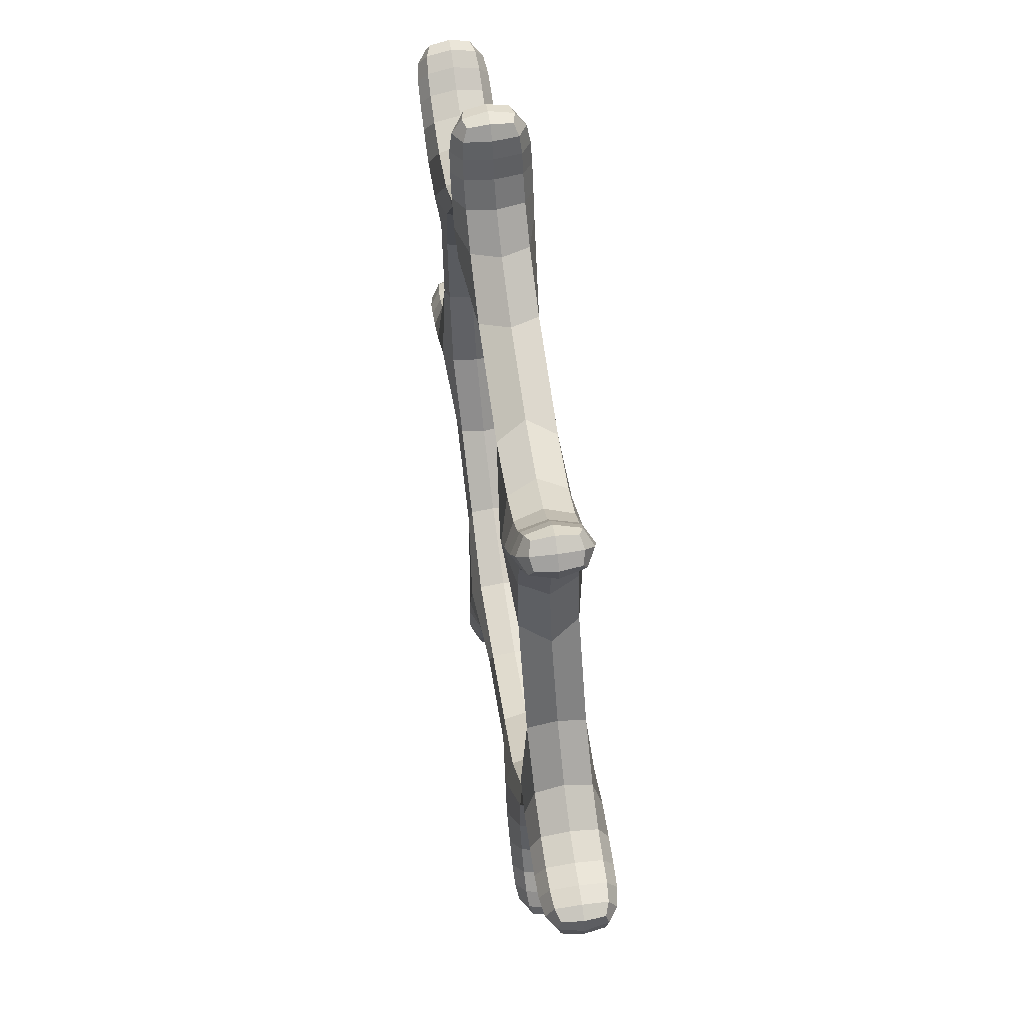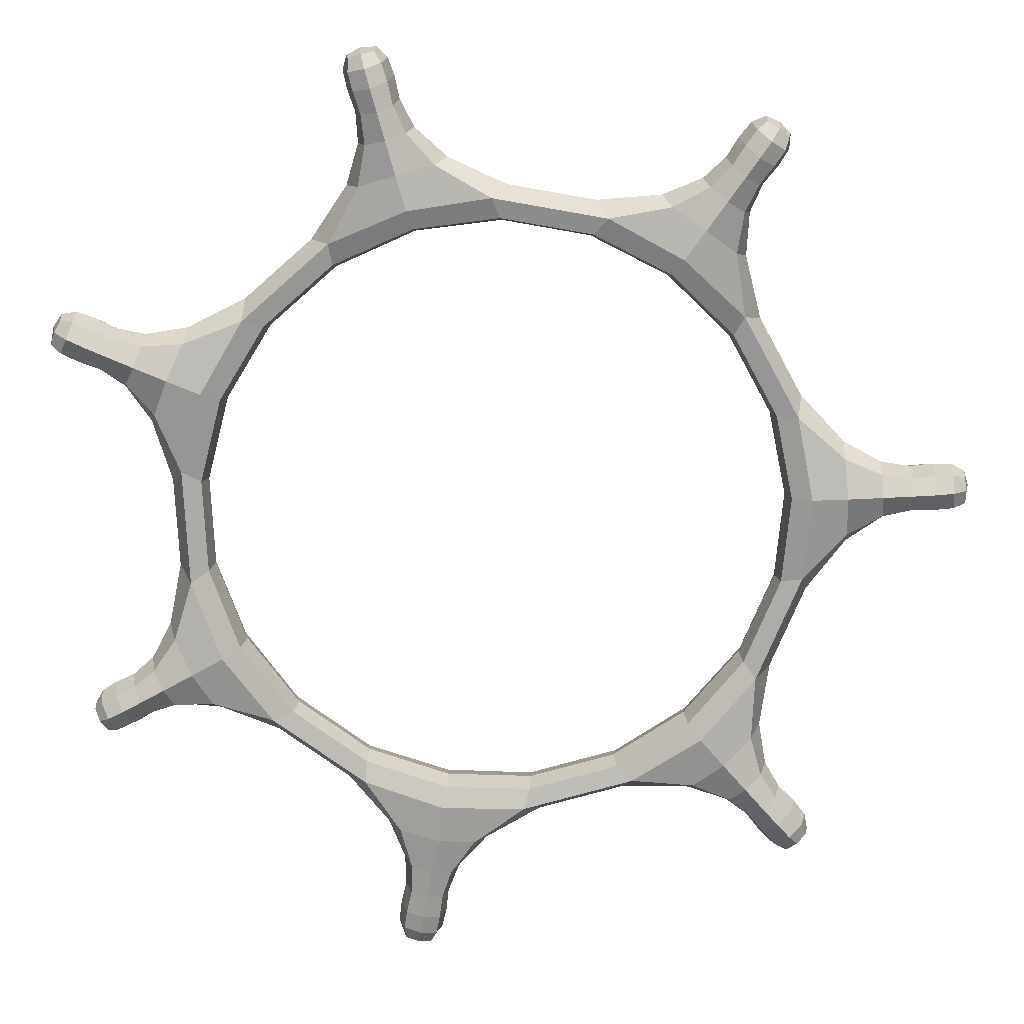
<metadata>
{"format":"obj","ext":"obj","renderer":"f3d","projection":"perspective","resolution":1024,"background":"white","views":[{"elev":60.9,"azim":-98.3,"up":"+Y"},{"elev":14.5,"azim":-179.4,"up":"+Y"}]}
</metadata>
<code>
o Circle
v 8.358 -17.77 1.29
v 14.17 -13.6 1.29
v 17.22 -9.405 0.8185
v 19.1 -4.568 1.29
v 19.47 2.572 1.29
v 18.09 7.584 0.8185
v 15.48 12.06 1.29
v 10.13 16.8 1.29
v 5.349 18.86 0.8185
v 0.2237 19.6 1.29
v -6.821 18.36 1.29
v -11.41 15.92 0.8185
v -15.18 12.37 1.29
v -18.61 6.09 1.29
v -19.56 0.9922 0.8185
v -19.14 -4.186 1.29
v -16.37 -10.78 1.29
v -12.97 -14.69 0.8185
v -8.66 -17.6 1.29
v -1.778 -19.54 1.29
v 3.397 -19.32 0.8185
v 8.249 -16.42 1.513
v 12.91 -13.08 1.513
v 16.14 -8.814 1.414
v 17.98 -3.797 1.513
v 18.27 1.935 1.513
v 16.95 7.116 1.414
v 14.18 11.68 1.513
v 9.881 15.49 1.513
v 5.005 17.68 1.414
v -0.2934 18.36 1.513
v -5.947 17.37 1.513
v -10.71 14.93 1.414
v -14.54 11.21 1.513
v -17.29 6.173 1.513
v -18.35 0.9358 1.414
v -17.83 -4.386 1.513
v -15.61 -9.677 1.513
v -12.17 -13.77 1.414
v -7.689 -16.68 1.513
v -2.165 -18.24 1.513
v 3.175 -18.11 1.414
v 6.158 -21.03 1.317
v 17.93 -12.54 1.317
v 19.16 -10.46 0.7014
v 20.24 -8.312 1.317
v 21.02 6.184 1.317
v 20.14 8.44 0.7014
v 19.15 10.63 1.317
v 8.269 20.26 1.317
v 5.958 20.99 0.7014
v 3.631 21.57 1.317
v -10.68 19.06 1.317
v -12.69 17.72 0.7014
v -14.6 16.25 1.317
v -21.57 3.499 1.317
v -21.77 1.102 0.7014
v -21.81 -1.314 1.317
v -16.18 -14.71 1.317
v -14.44 -16.36 0.7014
v -12.57 -17.91 1.317
v 1.41 -21.86 1.317
v 3.785 -21.51 0.7014
v 5.797 -26.69 1.358
v 23.12 -13.83 1.358
v 23.63 -12.91 0.7299
v 24.13 -11.98 1.358
v 25.59 9.55 1.358
v 25.08 10.51 0.7299
v 24.76 11.53 1.358
v 8.488 25.93 1.358
v 7.417 26.14 0.7299
v 6.42 26.51 1.358
v -14.98 22.77 1.358
v -15.81 22.07 0.7299
v -16.73 21.51 1.358
v -27.14 2.446 1.358
v -27.11 1.374 0.7299
v -27.25 0.2993 1.358
v -18.84 -19.73 1.358
v -17.98 -20.37 0.7299
v -17.23 -21.15 1.358
v 3.68 -27.06 1.358
v 4.711 -26.78 0.7299
v 6.545 23.06 0.6906
v 7.82 22.76 1.333
v 5.327 23.46 1.333
v 22.13 9.273 0.6906
v 22.7 8.095 1.333
v 21.69 10.48 1.333
v 20.99 -11.46 0.6906
v 20.39 -12.61 1.333
v 21.63 -10.34 1.333
v 4.158 -23.63 0.6906
v 2.904 -23.92 1.333
v 5.456 -23.47 1.333
v -15.86 -17.97 0.6906
v -16.86 -17.16 1.333
v -14.92 -18.88 1.333
v -23.92 1.212 0.6906
v -23.9 2.502 1.333
v -24.03 -0.0855 1.333
v -15.02 18.76 1.333
v -13.95 19.47 0.6906
v -12.92 20.27 1.333
v 8.037 24.57 1.339
v 7.028 24.77 0.6947
v 6.093 25.12 1.339
v 24.25 9.057 1.339
v 23.76 9.96 0.6947
v 23.47 10.92 1.339
v 21.99 -13.15 1.339
v 22.46 -12.26 0.6947
v 22.95 -11.4 1.339
v 3.497 -25.65 1.339
v 4.464 -25.38 0.6947
v 5.487 -25.3 1.339
v -17.84 -18.7 1.339
v -17.04 -19.3 0.6947
v -16.33 -20.04 1.339
v -25.72 2.309 1.339
v -25.69 1.302 0.6947
v -25.82 0.2911 1.339
v -14.98 20.91 0.6947
v -14.2 21.57 1.339
v -15.84 20.39 1.339
v 5.974 -27.84 1.453
v 24.07 -14.31 1.453
v 24.59 -13.43 0.915
v 25.05 -12.52 1.453
v 26.65 10.02 1.453
v 26.18 10.97 0.915
v 25.84 11.95 1.453
v 8.781 27.05 1.453
v 7.746 27.28 0.915
v 6.765 27.62 1.453
v -15.67 23.69 1.453
v -16.5 23.03 0.915
v -17.38 22.47 1.453
v -28.3 2.476 1.453
v -28.3 1.432 0.915
v -28.4 0.3836 1.453
v -19.58 -20.62 1.453
v -18.76 -21.26 0.915
v -18.01 -22.01 1.453
v 3.91 -28.2 1.453
v 4.922 -27.96 0.915
v 5.883 -28.63 1.719
v 24.76 -14.43 1.719
v 25.23 -13.78 1.53
v 25.53 -13.03 1.719
v 27.26 10.52 1.719
v 27 11.3 1.53
v 26.63 12.03 1.719
v 8.77 27.83 1.719
v 7.996 28.11 1.53
v 7.197 28.27 1.719
v -16.29 24.16 1.719
v -17 23.74 1.53
v -17.62 23.21 1.719
v -29.05 2.281 1.719
v -29.16 1.47 1.53
v -29.14 0.6483 1.719
v -19.9 -21.34 1.719
v -19.33 -21.92 1.53
v -18.67 -22.42 1.719
v 4.273 -28.91 1.719
v 5.085 -28.82 1.53
v 13.99 -14.73 3
v 9.501 -17.96 3
v 19.95 -3.808 3
v 20.25 1.713 3
v 15.43 13.19 3
v 11.28 16.85 3
v -0.6931 20.24 3
v -6.144 19.28 3
v -16.26 12.03 3
v -18.91 7.175 3
v -19.55 -5.254 3
v -17.4 -10.36 3
v -8.081 -18.6 3
v -2.756 -20.11 3
v 12.63 -12.92 3
v 8.184 -16.11 3
v 15.86 -8.661 3
v 17.69 -3.646 3
v 17.97 1.82 3
v 16.66 6.997 3
v 13.88 11.56 3
v 9.784 15.18 3
v 4.916 17.39 3
v -0.3803 18.06 3
v -5.771 17.11 3
v -10.53 14.68 3
v -14.35 10.96 3
v -16.98 6.155 3
v -18.04 0.9218 3
v -17.52 -4.394 3
v -15.4 -9.44 3
v -11.97 -13.53 3
v -7.487 -16.44 3
v -2.22 -17.93 3
v 3.117 -17.8 3
v 17.66 -13.28 3
v 20.72 -7.68 3
v 21.45 5.501 3
v 18.98 11.39 3
v 9.072 20.15 3
v 2.925 21.89 3
v -10.1 19.61 3
v -15.29 15.89 3
v -21.63 4.28 3
v -21.96 -2.099 3
v -16.84 -14.29 3
v -12.05 -18.53 3
v 0.6745 -22.12 3
v 6.967 -21.02 3
v 22.92 -14.18 3
v 24.32 -11.62 3
v 25.88 9.208 3
v 24.73 11.96 3
v 8.935 25.93 3
v 6.068 26.74 3
v -14.7 23.1 3
v -17.12 21.37 3
v -27.23 2.859 3
v -27.38 -0.1163 3
v -19.22 -19.56 3
v -16.98 -21.53 3
v 3.307 -27.27 3
v 6.241 -26.75 3
v -15.46 18.56 3
v 21.83 -13.5 3
v -25.81 2.697 3
v 21.92 -9.957 3
v -24.15 -0.5673 3
v 24.53 8.736 3
v -18.2 -18.54 3
v 21.62 10.96 3
v -14.62 -19.29 3
v 8.459 24.57 3
v 3.147 -25.84 3
v 4.909 23.69 3
v 5.962 -23.5 3
v -13.94 21.89 3
v 8.326 22.72 3
v 5.764 25.34 3
v 23 7.687 3
v 23.44 11.32 3
v 20.22 -13.06 3
v 23.16 -11.08 3
v 2.465 -24.12 3
v 5.906 -25.36 3
v -17.28 -16.93 3
v -16.1 -20.4 3
v -23.97 2.979 3
v -25.95 -0.1 3
v -16.22 20.25 3
v -12.58 20.63 3
v 23.9 -14.63 3
v 25.23 -12.2 3
v 26.93 9.723 3
v 25.83 12.34 3
v 9.186 27.07 3
v 6.455 27.84 3
v -15.44 24 3
v -17.74 22.35 3
v -28.39 2.847 3
v -28.54 0.01284 3
v -19.93 -20.48 3
v -17.81 -22.36 3
v 3.579 -28.4 3
v 6.374 -27.91 3
v 25.4 -13.87 3
v 24.77 -14.57 3
v 25.65 -12.97 3
v 27.31 11.42 3
v 27.48 10.48 3
v 26.76 12.2 3
v 8.095 28.42 3
v 8.942 27.97 3
v 7.142 28.47 3
v -17.17 23.99 3
v -16.29 24.37 3
v -17.81 23.28 3
v -29.47 1.48 3
v -29.22 2.403 3
v -29.31 0.5345 3
v -19.53 -22.17 3
v -20.1 -21.4 3
v -18.7 -22.64 3
v 5.152 -29.15 3
v 4.197 -29.11 3
v 6.04 -28.79 3
v 14.17 -13.6 4.71
v 8.358 -17.77 4.71
v 17.22 -9.405 5.182
v 19.1 -4.568 4.71
v 19.47 2.572 4.71
v 18.09 7.584 5.182
v 15.48 12.06 4.71
v 10.13 16.8 4.71
v 5.349 18.86 5.182
v 0.2237 19.6 4.71
v -6.821 18.36 4.71
v -11.41 15.92 5.182
v -15.18 12.37 4.71
v -18.61 6.09 4.71
v -19.56 0.9922 5.182
v -19.14 -4.186 4.71
v -16.37 -10.78 4.71
v -12.97 -14.69 5.182
v -8.66 -17.6 4.71
v -1.778 -19.54 4.71
v 3.397 -19.32 5.182
v 12.91 -13.08 4.487
v 8.249 -16.42 4.487
v 16.14 -8.814 4.586
v 17.98 -3.797 4.487
v 18.27 1.935 4.487
v 16.95 7.116 4.586
v 14.18 11.68 4.487
v 9.881 15.49 4.487
v 5.005 17.68 4.586
v -0.2934 18.36 4.487
v -5.947 17.37 4.487
v -10.71 14.93 4.586
v -14.54 11.21 4.487
v -17.29 6.173 4.487
v -18.35 0.9358 4.586
v -17.83 -4.386 4.487
v -15.61 -9.677 4.487
v -12.17 -13.77 4.586
v -7.689 -16.68 4.487
v -2.165 -18.24 4.487
v 3.175 -18.11 4.586
v 19.16 -10.46 5.299
v 17.93 -12.54 4.683
v 20.24 -8.312 4.683
v 20.14 8.44 5.299
v 21.02 6.184 4.683
v 19.15 10.63 4.683
v 5.958 20.99 5.299
v 8.269 20.26 4.683
v 3.631 21.57 4.683
v -12.69 17.72 5.299
v -10.68 19.06 4.683
v -14.6 16.25 4.683
v -21.77 1.102 5.299
v -21.57 3.499 4.683
v -21.81 -1.314 4.683
v -14.44 -16.36 5.299
v -16.18 -14.71 4.683
v -12.57 -17.91 4.683
v 3.785 -21.51 5.299
v 1.41 -21.86 4.683
v 6.158 -21.03 4.683
v 23.63 -12.91 5.27
v 23.12 -13.83 4.642
v 24.13 -11.98 4.642
v 25.08 10.51 5.27
v 25.59 9.55 4.642
v 24.76 11.53 4.642
v 7.417 26.14 5.27
v 8.488 25.93 4.642
v 6.42 26.51 4.642
v -15.81 22.07 5.27
v -14.98 22.77 4.642
v -16.73 21.51 4.642
v -27.11 1.374 5.27
v -27.14 2.446 4.642
v -27.25 0.2993 4.642
v -17.98 -20.37 5.27
v -18.84 -19.73 4.642
v -17.23 -21.15 4.642
v 4.711 -26.78 5.27
v 3.68 -27.06 4.642
v 5.797 -26.69 4.642
v -15.02 18.76 4.667
v -14.98 20.91 5.305
v 20.99 -11.46 5.309
v 21.99 -13.15 4.661
v -23.92 1.212 5.309
v -25.72 2.309 4.661
v 21.63 -10.34 4.667
v -24.03 -0.0855 4.667
v 22.13 9.273 5.309
v 24.25 9.057 4.661
v -15.86 -17.97 5.309
v -17.84 -18.7 4.661
v 21.69 10.48 4.667
v -14.92 -18.88 4.667
v 6.545 23.06 5.309
v 8.037 24.57 4.661
v 4.158 -23.63 5.309
v 3.497 -25.65 4.661
v 5.327 23.46 4.667
v 5.456 -23.47 4.667
v -14.2 21.57 4.661
v 7.028 24.77 5.305
v 7.82 22.76 4.667
v 6.093 25.12 4.661
v 23.76 9.96 5.305
v 22.7 8.095 4.667
v 23.47 10.92 4.661
v 22.46 -12.26 5.305
v 20.39 -12.61 4.667
v 22.95 -11.4 4.661
v 4.464 -25.38 5.305
v 2.904 -23.92 4.667
v 5.487 -25.3 4.661
v -17.04 -19.3 5.305
v -16.86 -17.16 4.667
v -16.33 -20.04 4.661
v -25.69 1.302 5.305
v -23.9 2.502 4.667
v -25.82 0.2911 4.661
v -15.84 20.39 4.661
v -13.95 19.47 5.309
v -12.92 20.27 4.667
v 24.59 -13.43 5.085
v 24.07 -14.31 4.547
v 25.05 -12.52 4.547
v 26.18 10.97 5.085
v 26.65 10.02 4.547
v 25.84 11.95 4.547
v 7.746 27.28 5.085
v 8.781 27.05 4.547
v 6.765 27.62 4.547
v -16.5 23.03 5.085
v -15.67 23.69 4.547
v -17.38 22.47 4.547
v -28.3 1.432 5.085
v -28.3 2.476 4.547
v -28.4 0.3836 4.547
v -18.76 -21.26 5.085
v -19.58 -20.62 4.547
v -18.01 -22.01 4.547
v 4.922 -27.96 5.085
v 3.91 -28.2 4.547
v 5.974 -27.84 4.547
v 25.23 -13.78 4.47
v 24.76 -14.43 4.281
v 25.53 -13.03 4.281
v 27 11.3 4.47
v 27.26 10.52 4.281
v 26.63 12.03 4.281
v 7.996 28.11 4.47
v 8.77 27.83 4.281
v 7.197 28.27 4.281
v -17 23.74 4.47
v -16.29 24.16 4.281
v -17.62 23.21 4.281
v -29.16 1.47 4.47
v -29.05 2.281 4.281
v -29.14 0.6483 4.281
v -19.33 -21.92 4.47
v -19.9 -21.34 4.281
v -18.67 -22.42 4.281
v 5.085 -28.82 4.47
v 4.273 -28.91 4.281
v 5.883 -28.63 4.281
f 16 37 38 17
f 9 30 31 10
f 2 23 24 3
f 17 38 39 18
f 10 31 32 11
f 3 24 25 4
f 18 39 40 19
f 11 32 33 12
f 4 25 26 5
f 19 40 41 20
f 12 33 34 13
f 5 26 27 6
f 20 41 42 21
f 13 34 35 14
f 6 27 28 7
f 21 42 22 1
f 14 35 36 15
f 7 28 29 8
f 15 36 37 16
f 8 29 30 9
f 1 22 23 2
f 10 52 51 9
f 3 45 44 2
f 18 60 59 17
f 4 46 45 3
f 19 61 60 18
f 12 54 53 11
f 13 55 54 12
f 6 48 47 5
f 21 63 62 20
f 7 49 48 6
f 1 43 63 21
f 15 57 56 14
f 16 58 57 15
f 9 51 50 8
f 126 76 75 124
f 113 66 65 112
f 122 78 77 121
f 114 67 66 113
f 123 79 78 122
f 110 69 68 109
f 119 81 80 118
f 111 70 69 110
f 120 82 81 119
f 107 72 71 106
f 116 84 83 115
f 108 73 72 107
f 117 64 84 116
f 124 75 74 125
f 52 87 85 51
f 51 85 86 50
f 49 90 88 48
f 48 88 89 47
f 46 93 91 45
f 45 91 92 44
f 43 96 94 63
f 63 94 95 62
f 61 99 97 60
f 60 97 98 59
f 58 102 100 57
f 57 100 101 56
f 54 104 105 53
f 55 103 104 54
f 87 108 107 85
f 85 107 106 86
f 90 111 110 88
f 88 110 109 89
f 93 114 113 91
f 91 113 112 92
f 96 117 116 94
f 94 116 115 95
f 99 120 119 97
f 97 119 118 98
f 102 123 122 100
f 100 122 121 101
f 104 124 125 105
f 103 126 124 104
f 79 142 141 78
f 69 132 131 68
f 81 144 143 80
f 70 133 132 69
f 82 145 144 81
f 72 135 134 71
f 84 147 146 83
f 73 136 135 72
f 64 127 147 84
f 75 138 137 74
f 76 139 138 75
f 66 129 128 65
f 78 141 140 77
f 67 130 129 66
f 141 162 161 140
f 130 151 150 129
f 142 163 162 141
f 132 153 152 131
f 144 165 164 143
f 133 154 153 132
f 145 166 165 144
f 135 156 155 134
f 147 168 167 146
f 136 157 156 135
f 127 148 168 147
f 138 159 158 137
f 139 160 159 138
f 129 150 149 128
f 229 255 414 375
f 211 177 307 348
f 277 279 447 445
f 198 197 330 331
f 176 210 347 305
f 278 277 445 446
f 197 196 329 330
f 254 238 390 413
f 274 276 444 442
f 196 195 328 329
f 215 181 313 354
f 275 274 442 443
f 247 243 397 402
f 195 194 327 328
f 205 171 298 339
f 261 219 360 423
f 208 246 401 344
f 194 193 326 327
f 231 253 411 378
f 180 214 353 311
f 226 268 434 371
f 193 192 325 326
f 218 260 422 359
f 245 224 368 399
f 192 191 324 325
f 252 242 396 410
f 169 204 338 295
f 244 217 357 398
f 191 190 323 324
f 267 225 369 432
f 243 209 345 397
f 190 189 322 323
f 224 266 431 368
f 242 230 377 396
f 189 188 321 322
f 219 251 408 360
f 209 175 304 345
f 188 187 320 321
f 273 231 378 441
f 241 222 365 394
f 187 186 319 320
f 250 233 382 407
f 265 223 366 429
f 186 185 318 319
f 230 272 440 377
f 240 215 354 392
f 185 183 316 318
f 239 207 342 391
f 183 184 317 316
f 221 249 405 363
f 222 264 428 365
f 238 228 374 390
f 248 237 388 404
f 271 229 375 438
f 237 220 362 388
f 181 182 314 313
f 263 221 363 426
f 228 270 437 374
f 236 213 351 386
f 223 247 402 366
f 235 205 339 385
f 179 180 311 310
f 260 275 443 422
f 220 262 425 362
f 234 226 371 384
f 285 267 432 453
f 246 241 394 401
f 266 284 452 431
f 233 218 359 382
f 177 178 308 307
f 269 227 372 435
f 294 273 441 462
f 210 259 420 347
f 282 265 429 450
f 232 211 348 379
f 175 176 305 304
f 272 293 461 440
f 258 232 379 418
f 264 281 449 428
f 173 174 302 301
f 257 236 386 417
f 291 271 438 459
f 212 256 416 350
f 279 263 426 447
f 171 172 299 298
f 270 290 458 437
f 262 278 446 425
f 255 240 392 414
f 170 169 295 296
f 214 254 413 353
f 288 269 435 456
f 276 261 423 444
f 268 287 455 434
f 253 244 398 411
f 216 252 410 356
f 225 258 418 369
f 174 208 344 302
f 292 294 462 460
f 259 245 399 420
f 213 179 310 351
f 293 292 460 461
f 178 212 350 308
f 289 291 459 457
f 290 289 457 458
f 251 235 385 408
f 134 155 281 264
f 126 103 232 258
f 146 167 293 272
f 10 11 176 175
f 103 55 211 232
f 157 136 265 282
f 53 105 259 210
f 148 127 273 294
f 142 79 227 269
f 13 14 178 177
f 112 65 218 233
f 137 158 284 266
f 86 106 241 246
f 160 139 267 285
f 121 77 226 234
f 68 131 262 220
f 128 149 275 260
f 16 17 180 179
f 93 46 205 235
f 73 108 247 223
f 102 58 213 236
f 80 143 270 228
f 133 70 221 263
f 19 20 182 181
f 109 68 220 237
f 145 82 229 271
f 89 109 237 248
f 118 80 228 238
f 71 134 264 222
f 70 111 249 221
f 23 22 184 183
f 90 49 207 239
f 24 23 183 185
f 99 61 215 240
f 83 146 272 230
f 25 24 185 186
f 136 73 223 265
f 92 112 233 250
f 26 25 186 187
f 106 71 222 241
f 127 64 231 273
f 27 26 187 188
f 52 10 175 209
f 67 114 251 219
f 28 27 188 189
f 115 83 230 242
f 74 137 266 224
f 29 28 189 190
f 87 52 209 243
f 139 76 225 267
f 30 29 190 191
f 96 43 217 244
f 2 44 204 169
f 95 115 242 252
f 31 30 191 192
f 125 74 224 245
f 65 128 260 218
f 32 31 192 193
f 77 140 268 226
f 17 59 214 180
f 64 117 253 231
f 33 32 193 194
f 50 86 246 208
f 130 67 219 261
f 46 4 171 205
f 34 33 194 195
f 108 87 243 247
f 149 150 274 275
f 61 19 181 215
f 35 34 195 196
f 150 151 276 274
f 98 118 238 254
f 36 35 196 197
f 152 153 277 278
f 11 53 210 176
f 37 36 197 198
f 153 154 279 277
f 55 13 177 211
f 82 120 255 229
f 38 37 198 199
f 47 89 248 206
f 155 156 280 281
f 39 38 199 200
f 111 90 239 249
f 156 157 282 280
f 5 47 206 172
f 40 39 200 201
f 158 159 283 284
f 101 121 234 256
f 41 40 201 202
f 159 160 285 283
f 20 62 216 182
f 42 41 202 203
f 161 162 286 287
f 49 7 173 207
f 79 123 257 227
f 22 42 203 184
f 44 92 250 204
f 162 163 288 286
f 43 1 170 217
f 114 93 235 251
f 164 165 289 290
f 165 166 291 289
f 14 56 212 178
f 167 168 292 293
f 58 16 179 213
f 105 125 245 259
f 168 148 294 292
f 8 50 208 174
f 76 126 258 225
f 62 95 252 216
f 117 96 244 253
f 140 161 287 268
f 151 130 261 276
f 163 142 269 288
f 59 98 254 214
f 1 2 169 170
f 120 99 240 255
f 131 152 278 262
f 143 164 290 270
f 4 5 172 171
f 154 133 263 279
f 56 101 256 212
f 166 145 271 291
f 123 102 236 257
f 7 8 174 173
f 310 311 332 331
f 303 304 325 324
f 295 297 318 316
f 311 312 333 332
f 304 305 326 325
f 297 298 319 318
f 312 313 334 333
f 305 306 327 326
f 298 299 320 319
f 313 314 335 334
f 306 307 328 327
f 299 300 321 320
f 314 315 336 335
f 307 308 329 328
f 300 301 322 321
f 315 296 317 336
f 308 309 330 329
f 301 302 323 322
f 309 310 331 330
f 302 303 324 323
f 296 295 316 317
f 304 303 343 345
f 297 295 338 337
f 312 311 353 352
f 298 297 337 339
f 313 312 352 354
f 306 305 347 346
f 307 306 346 348
f 300 299 341 340
f 315 314 356 355
f 301 300 340 342
f 296 315 355 357
f 309 308 350 349
f 310 309 349 351
f 303 302 344 343
f 418 380 367 369
f 406 382 359 358
f 415 384 371 370
f 408 406 358 360
f 417 415 370 372
f 403 388 362 361
f 412 390 374 373
f 405 403 361 363
f 414 412 373 375
f 400 394 365 364
f 409 396 377 376
f 402 400 364 366
f 411 409 376 378
f 380 399 368 367
f 345 343 393 397
f 343 344 401 393
f 342 340 387 391
f 340 341 404 387
f 339 337 381 385
f 337 338 407 381
f 357 355 395 398
f 355 356 410 395
f 354 352 389 392
f 352 353 413 389
f 351 349 383 386
f 349 350 416 383
f 346 347 420 419
f 348 346 419 379
f 397 393 400 402
f 393 401 394 400
f 391 387 403 405
f 387 404 388 403
f 385 381 406 408
f 381 407 382 406
f 398 395 409 411
f 395 410 396 409
f 392 389 412 414
f 389 413 390 412
f 386 383 415 417
f 383 416 384 415
f 419 420 399 380
f 379 419 380 418
f 372 370 433 435
f 361 362 425 424
f 373 374 437 436
f 363 361 424 426
f 375 373 436 438
f 364 365 428 427
f 376 377 440 439
f 366 364 427 429
f 378 376 439 441
f 367 368 431 430
f 369 367 430 432
f 358 359 422 421
f 370 371 434 433
f 360 358 421 423
f 433 434 455 454
f 423 421 442 444
f 435 433 454 456
f 424 425 446 445
f 436 437 458 457
f 426 424 445 447
f 438 436 457 459
f 427 428 449 448
f 439 440 461 460
f 429 427 448 450
f 441 439 460 462
f 430 431 452 451
f 432 430 451 453
f 421 422 443 442
f 199 198 331 332
f 206 248 404 341
f 281 280 448 449
f 200 199 332 333
f 249 239 391 405
f 280 282 450 448
f 172 206 341 299
f 201 200 333 334
f 284 283 451 452
f 256 234 384 416
f 202 201 334 335
f 283 285 453 451
f 182 216 356 314
f 203 202 335 336
f 287 286 454 455
f 207 173 301 342
f 227 257 417 372
f 184 203 336 317
f 204 250 407 338
f 286 288 456 454
f 217 170 296 357

</code>
